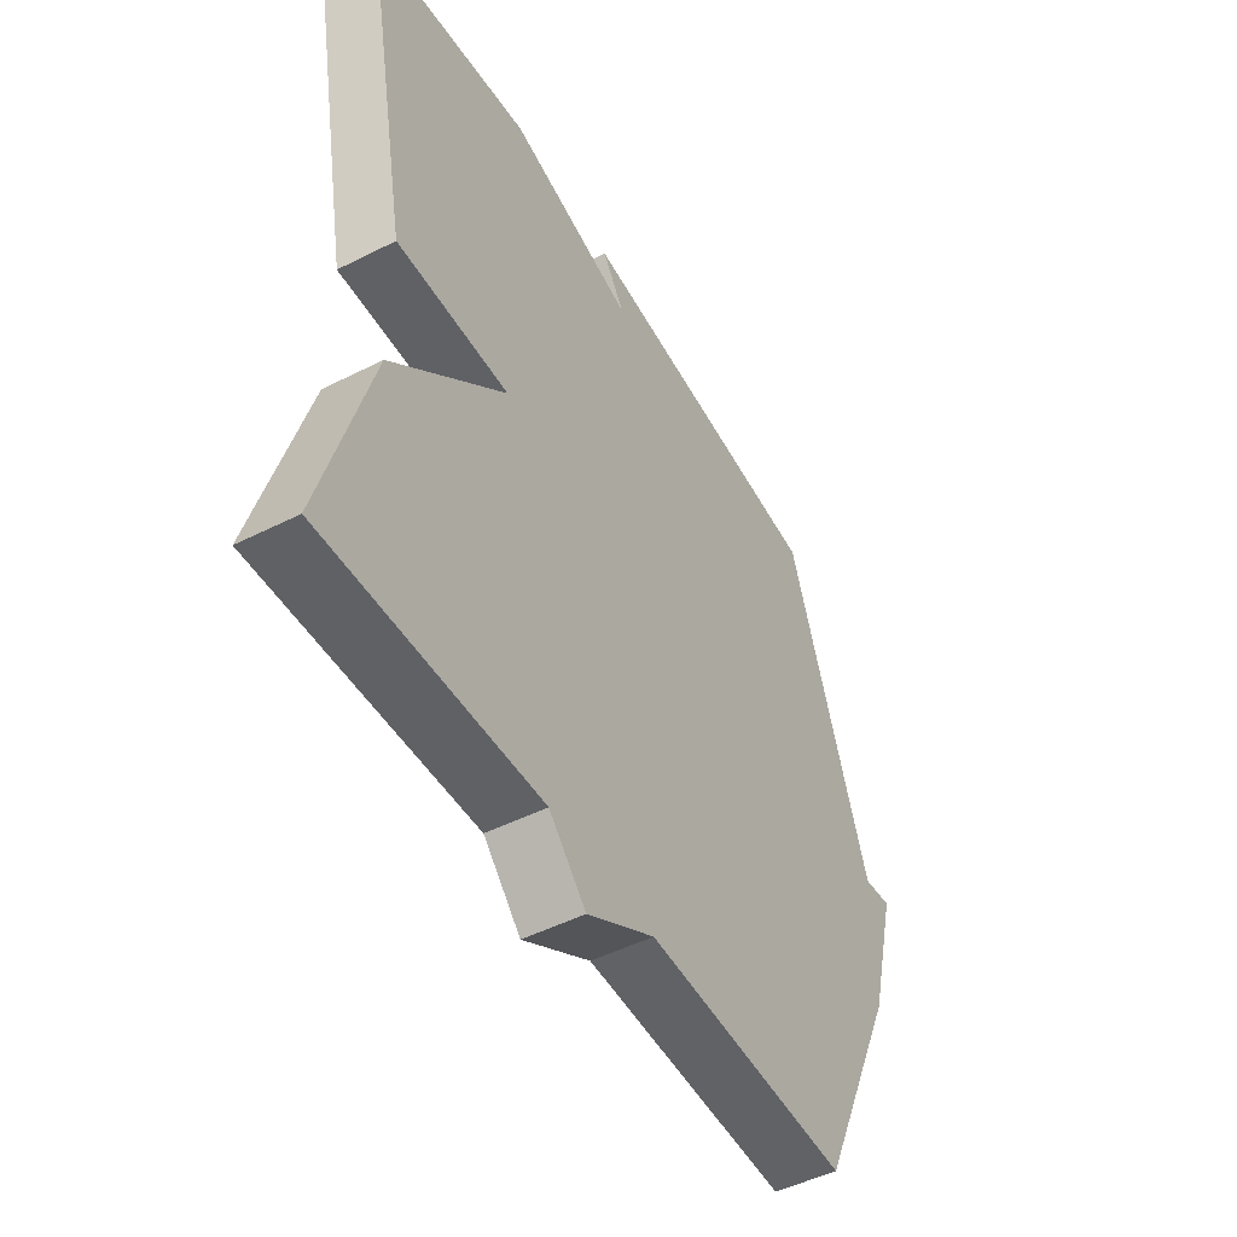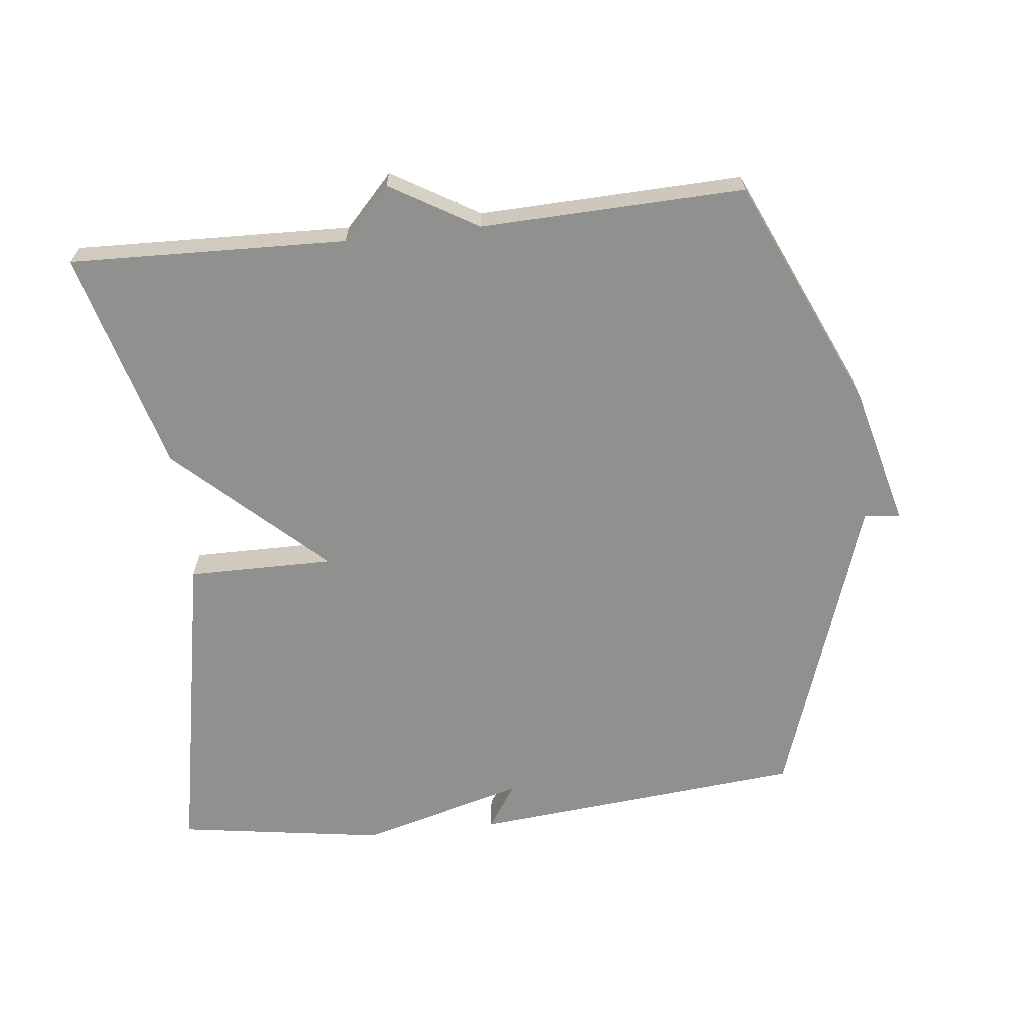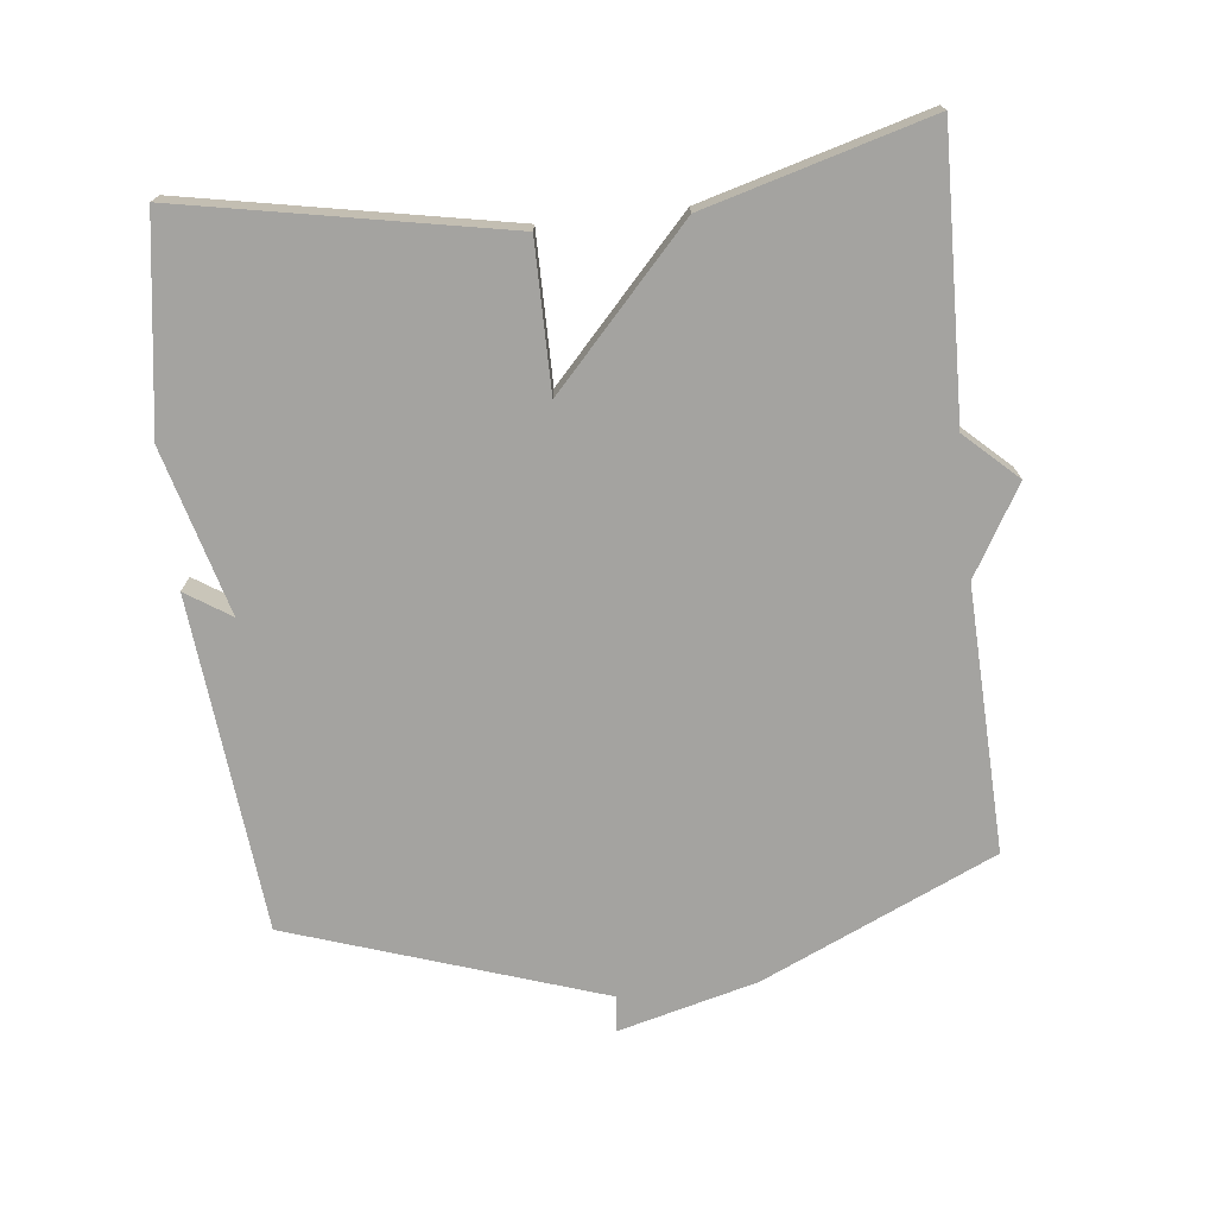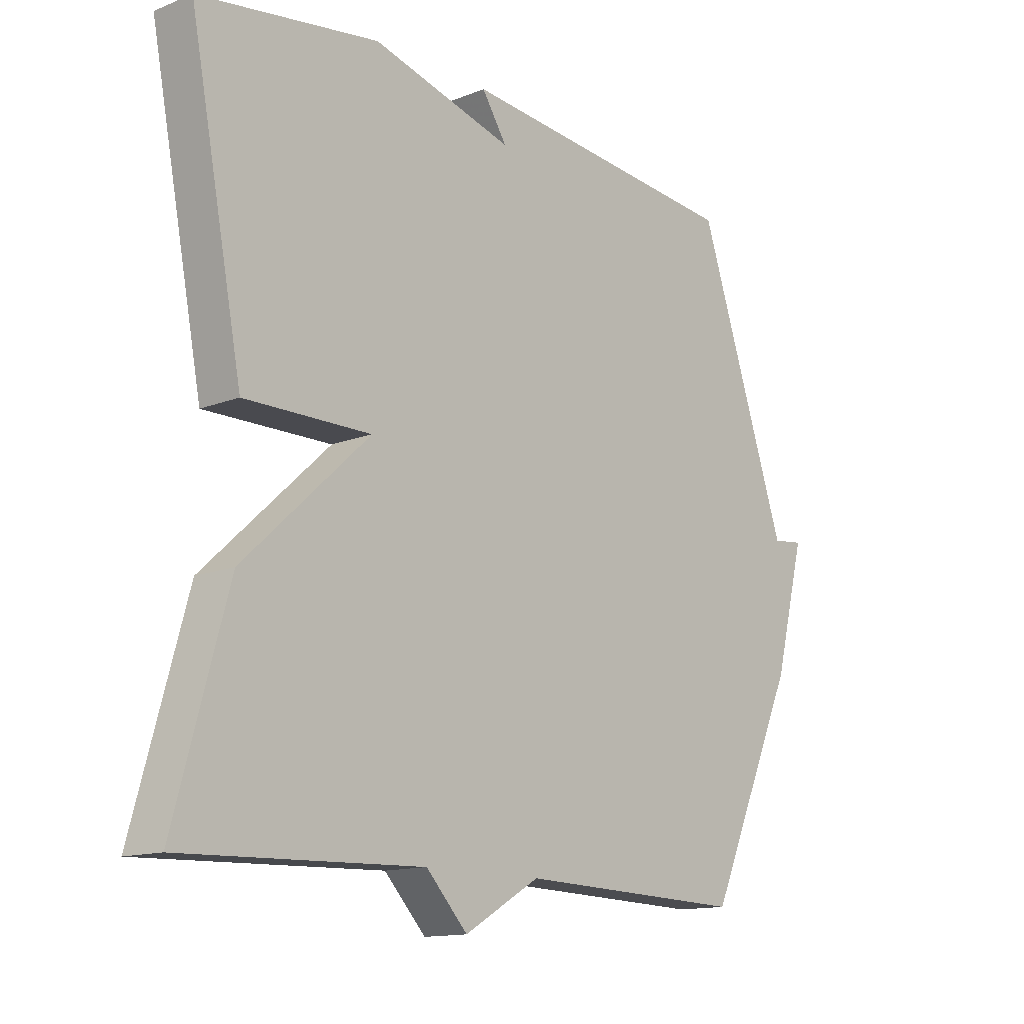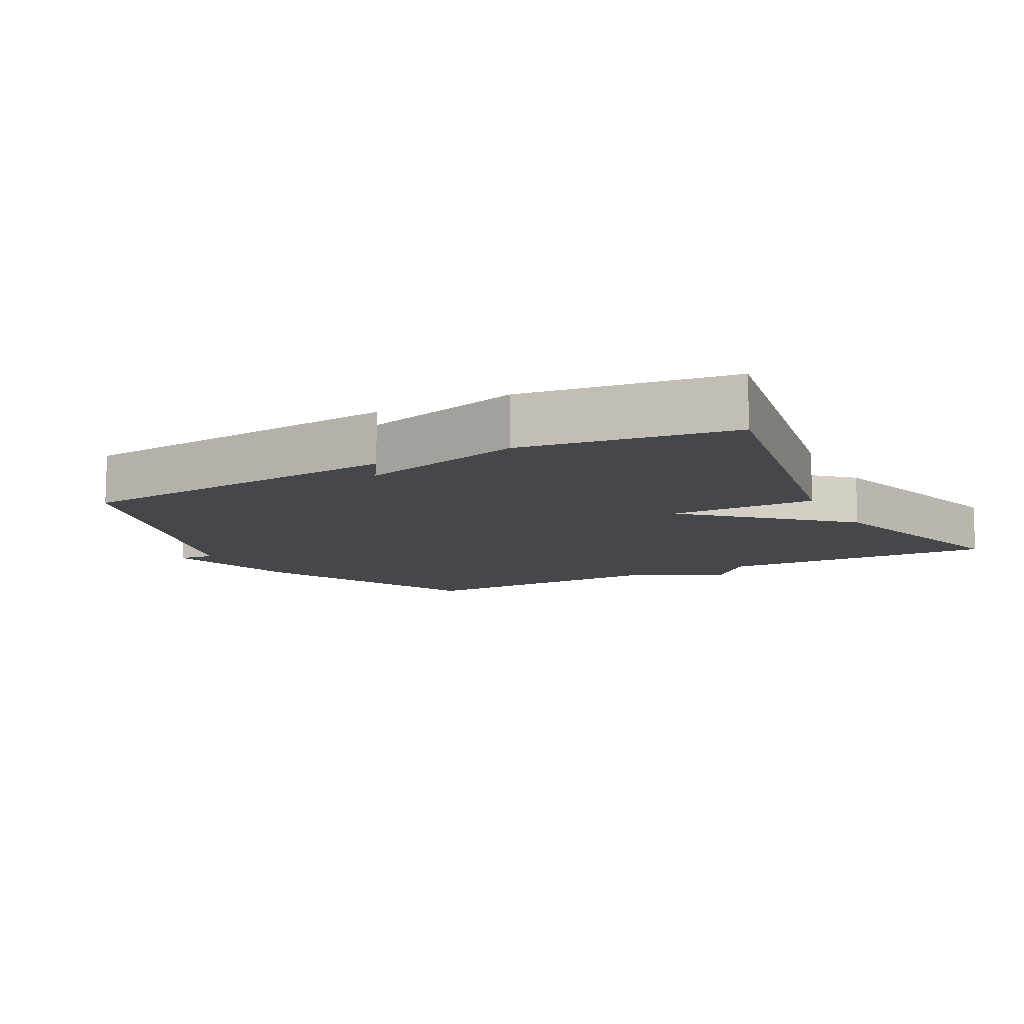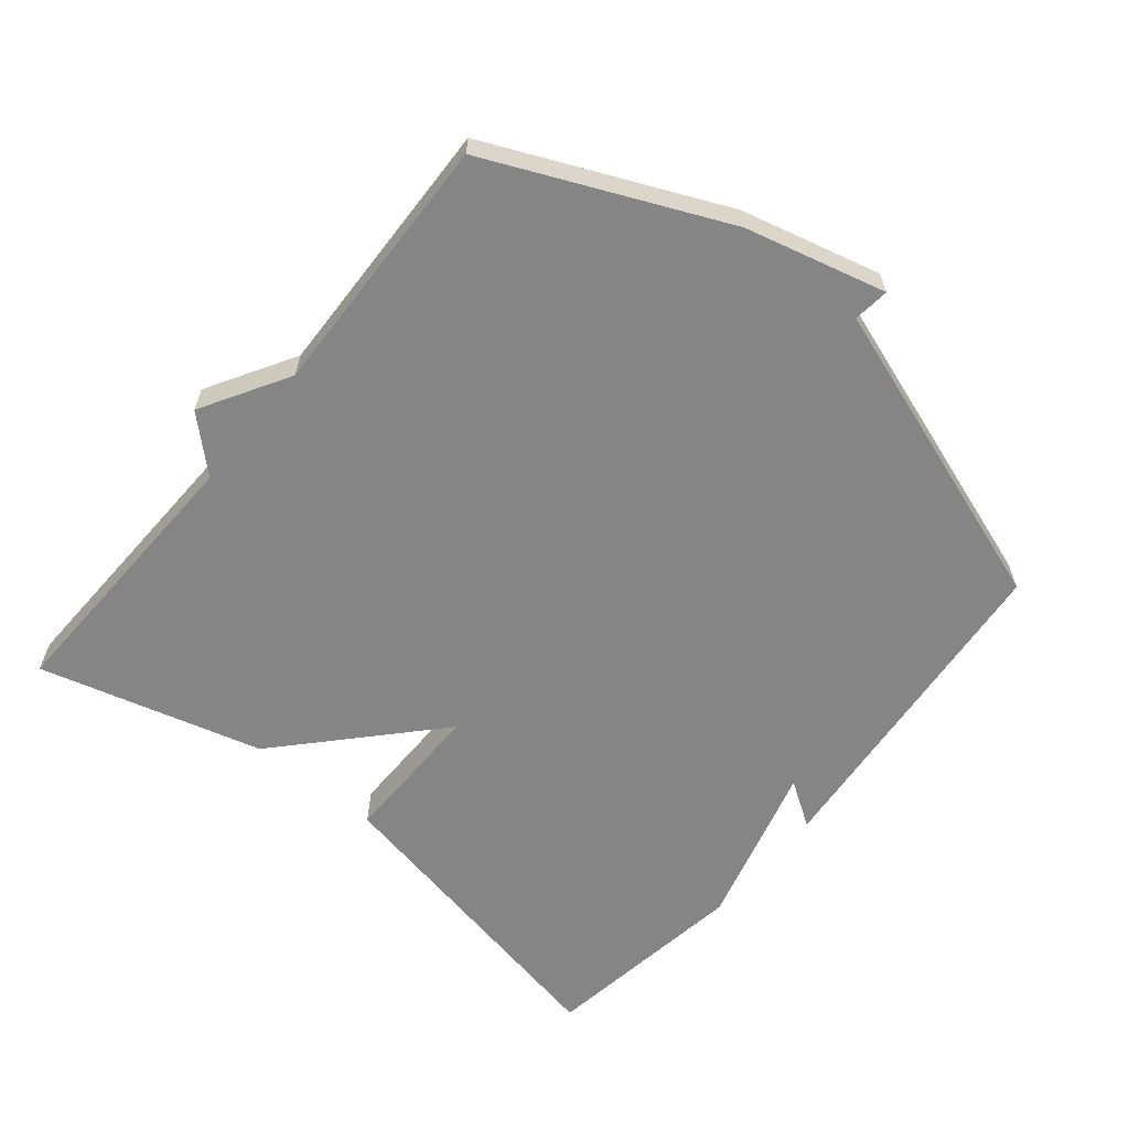
<metadata>
{"format":"obj","ext":"obj","renderer":"f3d","projection":"perspective","resolution":1024,"background":"white","views":[{"elev":-49.0,"azim":119.3,"up":"+Z"},{"elev":-65.5,"azim":-173.7,"up":"+Y"},{"elev":-73.0,"azim":96.5,"up":"+Y"},{"elev":-13.7,"azim":131.5,"up":"+Z"},{"elev":-10.6,"azim":28.4,"up":"+Y"},{"elev":-61.9,"azim":-129.5,"up":"+Y"}]}
</metadata>
<code>
v -0.5 0.07 0.5
v -0.007 0.07 0.546
v -0.05 0.07 0.48
v 0.193 0.07 0.546
v 0.5 0.07 0.5
v 0.409 0.07 0.028
v 0.193 0.07 0.029
v 0.409 0.07 -0.172
v 0.5 0.07 -0.5
v 0.09 0.07 -0.487
v 0.019 0.07 -0.563
v -0.11 0.07 -0.487
v -0.5 0.07 -0.5
v -0.654 0.07 -0.157
v -0.707 0.07 0.049
v -0.654 0.07 0.043
v -0.5 0 0.5
v -0.007 0 0.546
v -0.05 0 0.48
v 0.193 0 0.546
v 0.5 0 0.5
v 0.409 0 0.028
v 0.193 0 0.029
v 0.409 0 -0.172
v 0.5 0 -0.5
v 0.09 0 -0.487
v 0.019 0 -0.563
v -0.11 0 -0.487
v -0.5 0 -0.5
v -0.654 0 -0.157
v -0.707 0 0.049
v -0.654 0 0.043
f 14 15 16
f 13 14 16
f 12 13 16
f 12 16 1
f 11 12 1
f 10 11 1
f 9 10 1
f 8 9 1
f 7 8 1
f 5 6 7
f 4 5 7
f 3 4 7
f 3 7 1
f 1 2 3
f 32 31 30
f 32 30 29
f 32 29 28
f 17 32 28
f 17 28 27
f 17 27 26
f 17 26 25
f 17 25 24
f 17 24 23
f 23 22 21
f 23 21 20
f 23 20 19
f 17 23 19
f 19 18 17
f 1 17 18 2
f 2 18 19 3
f 3 19 20 4
f 4 20 21 5
f 5 21 22 6
f 6 22 23 7
f 7 23 24 8
f 8 24 25 9
f 9 25 26 10
f 10 26 27 11
f 11 27 28 12
f 12 28 29 13
f 13 29 30 14
f 14 30 31 15
f 15 31 32 16
f 16 32 17 1

</code>
